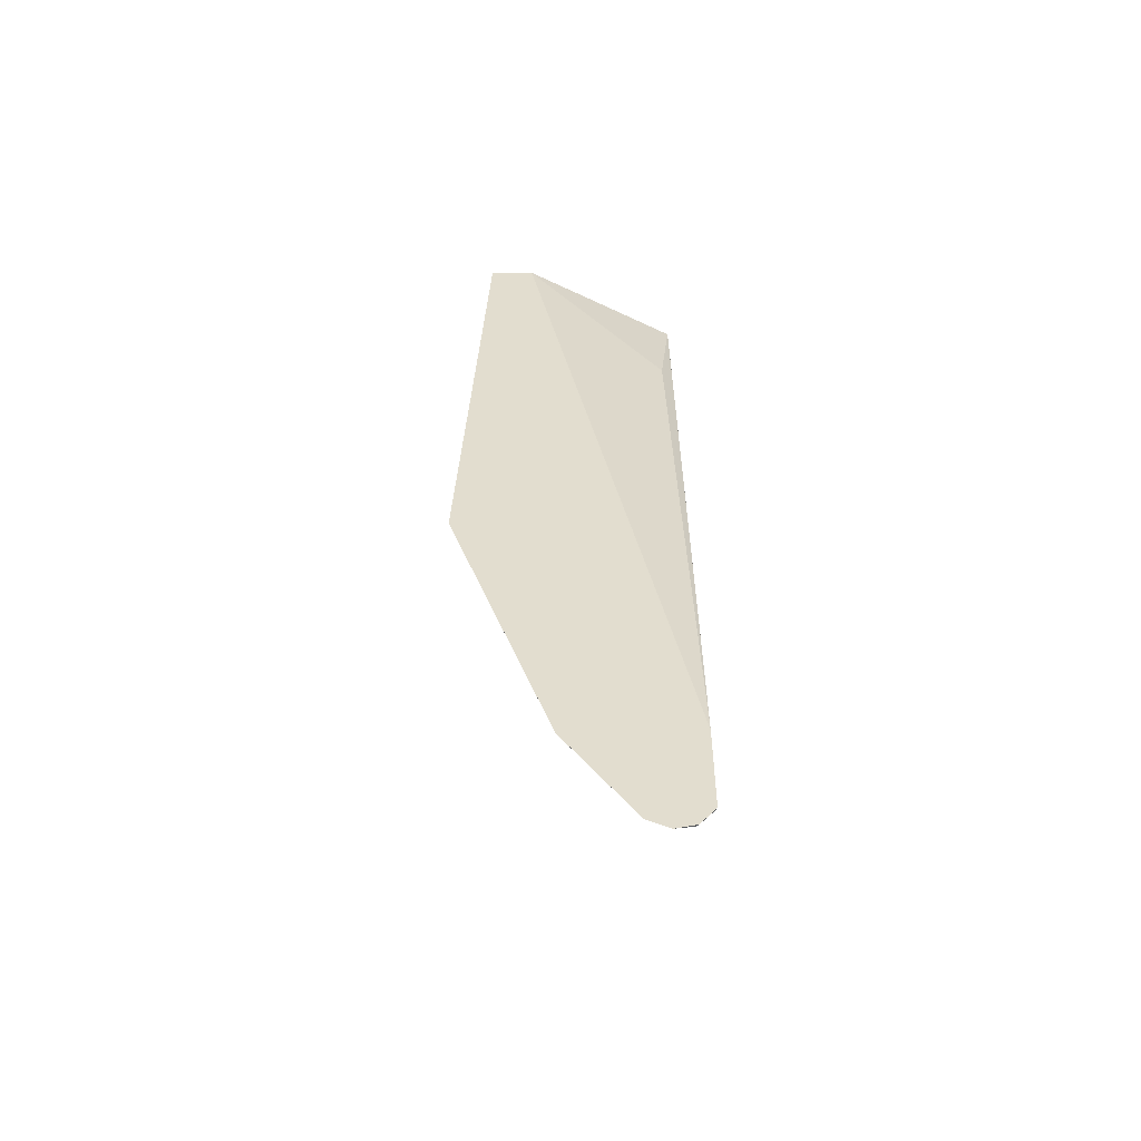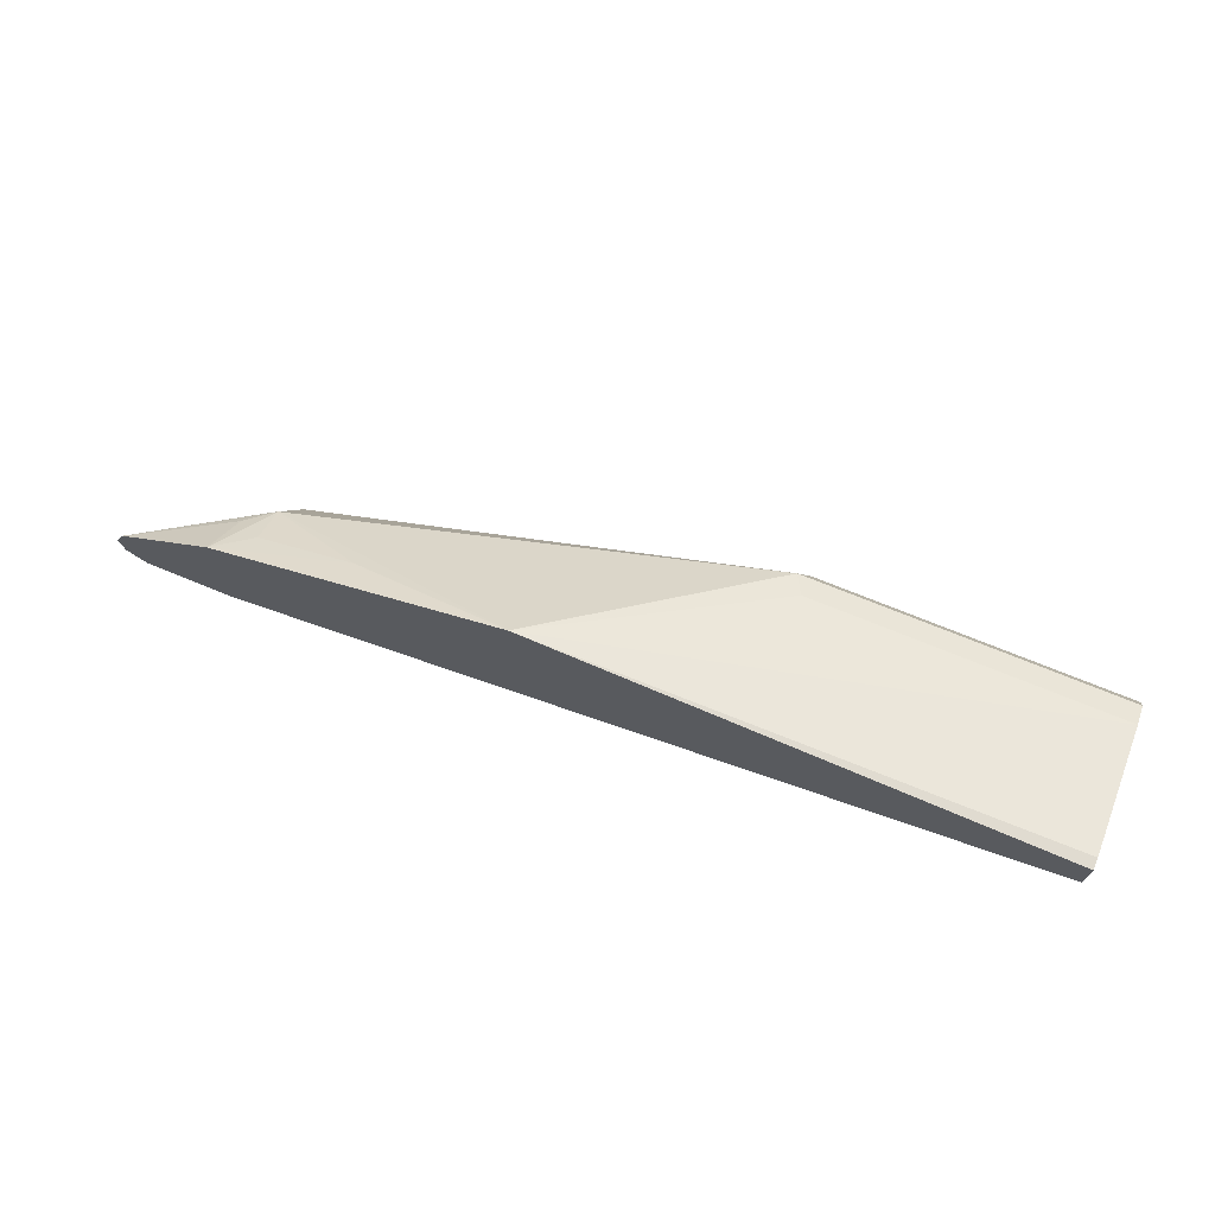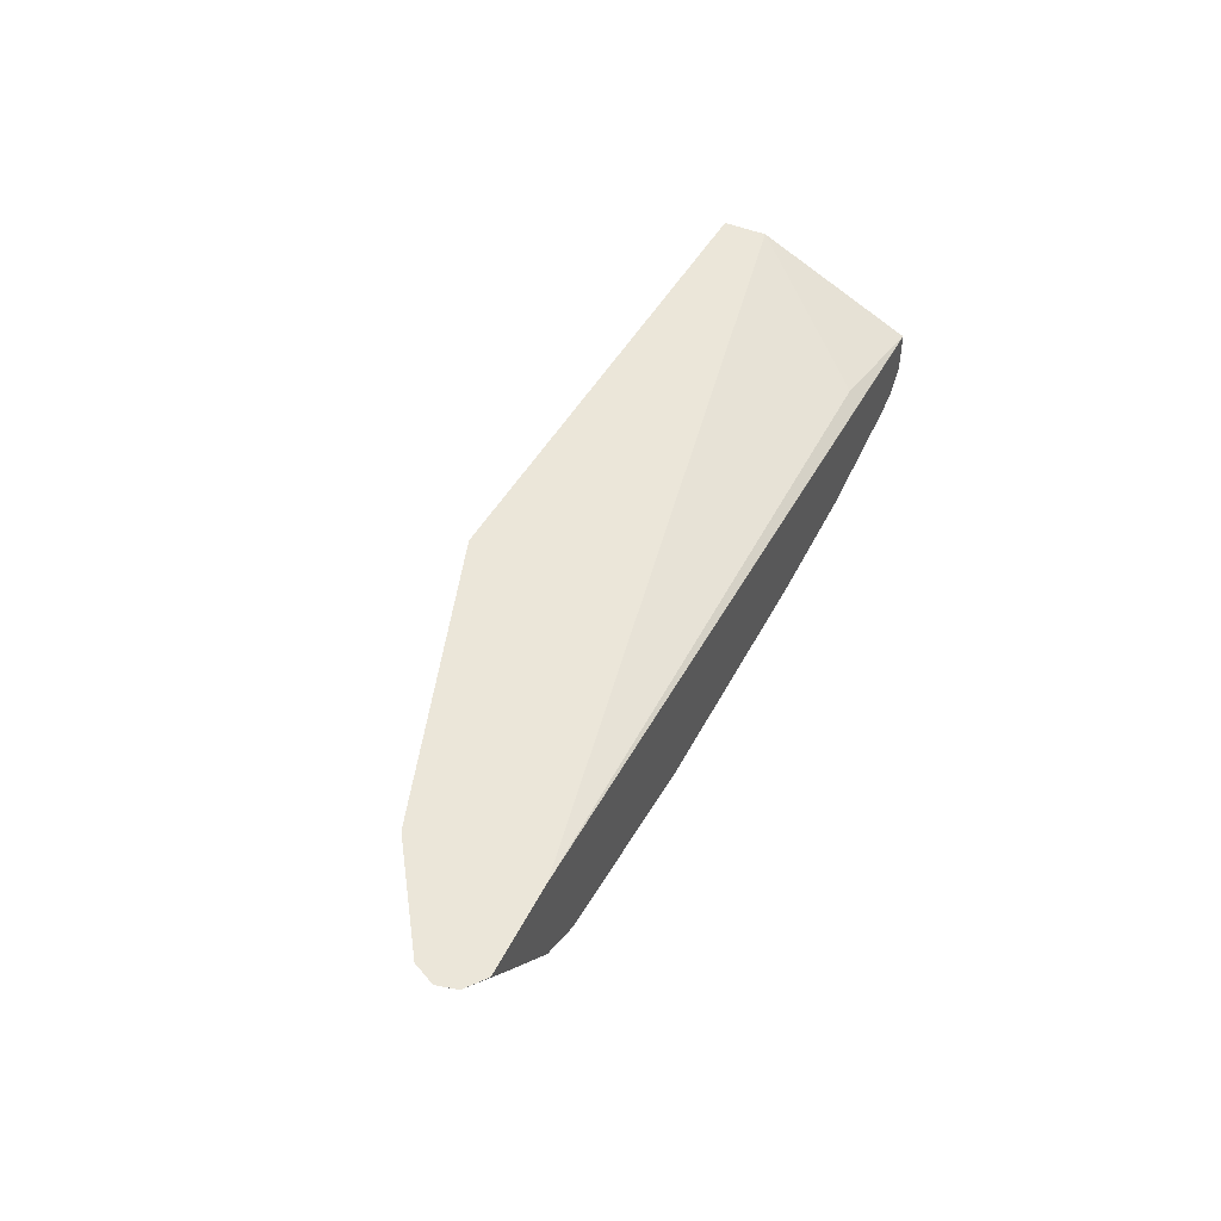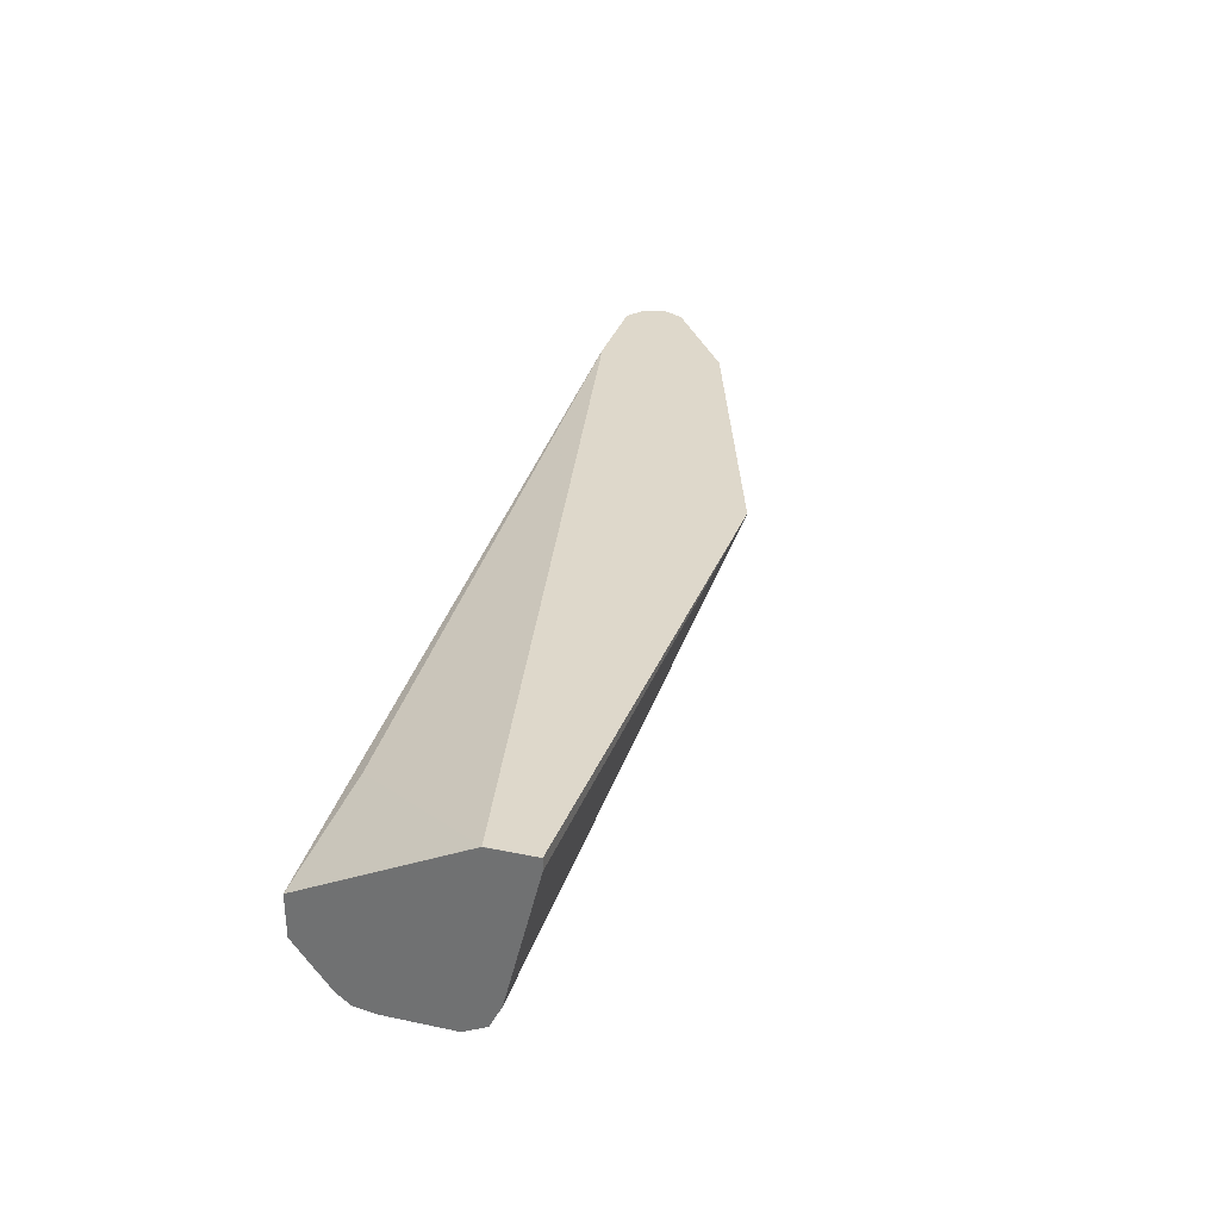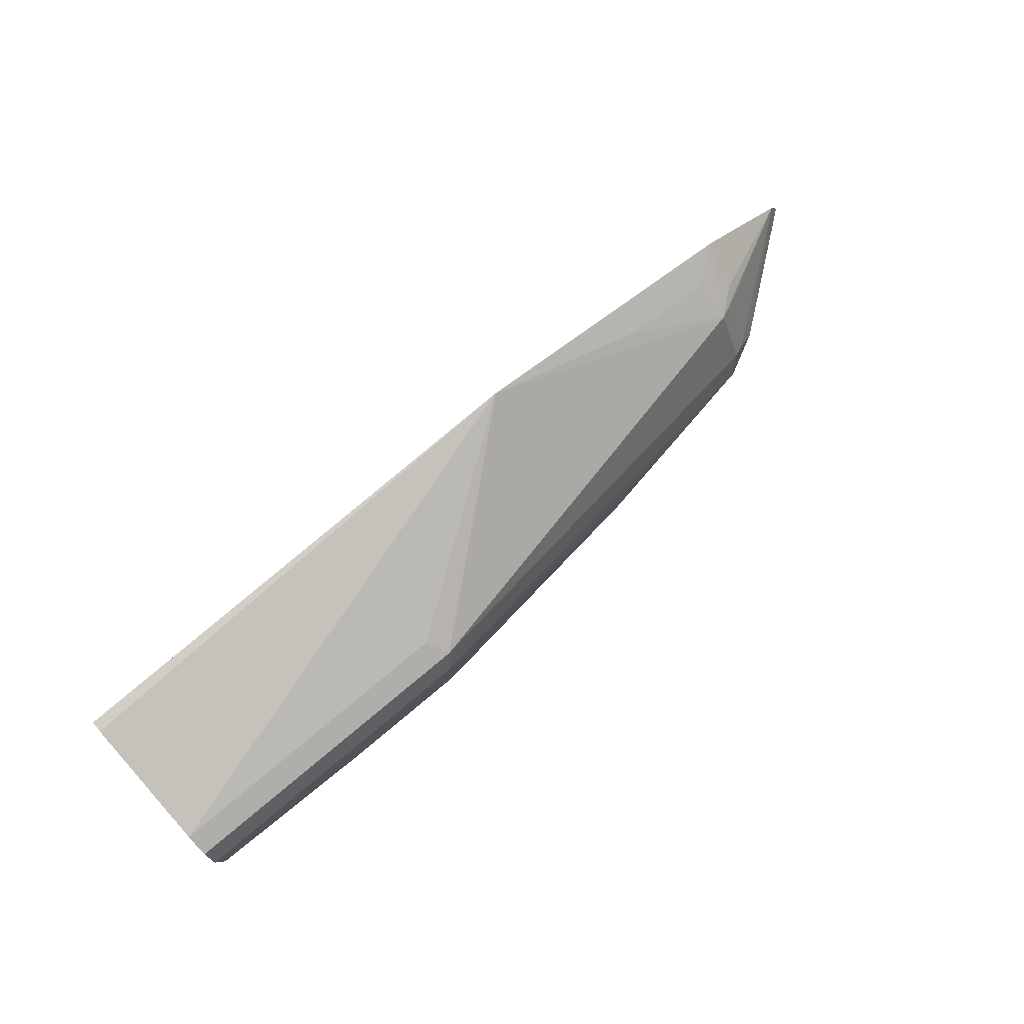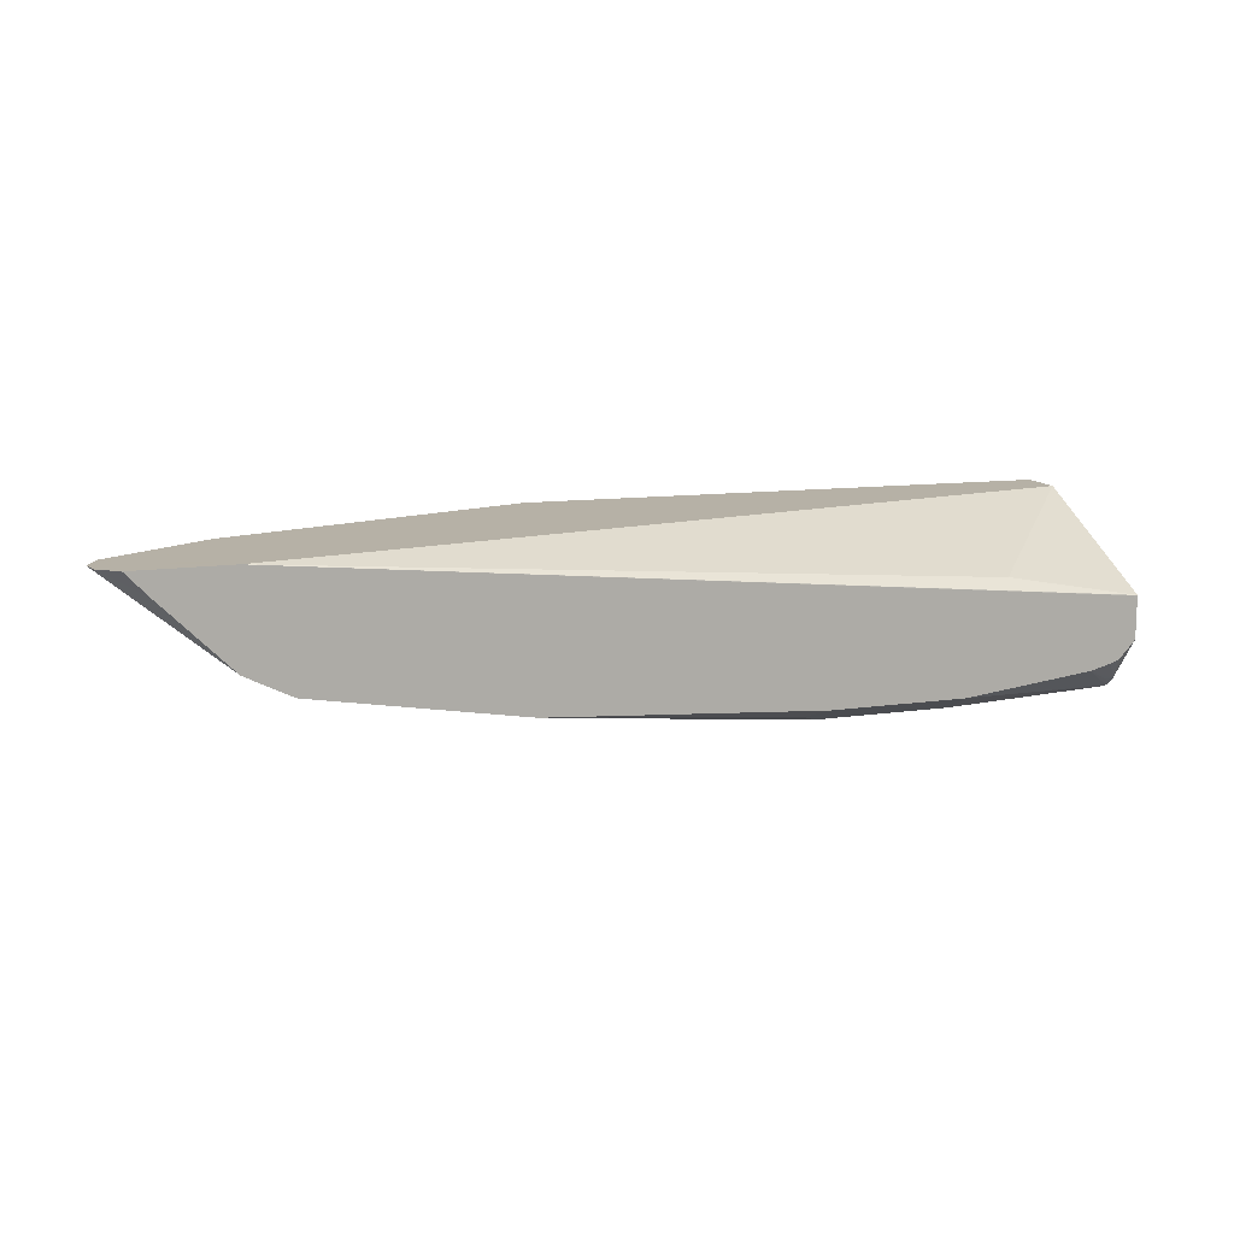
<metadata>
{"format":"obj","ext":"obj","renderer":"f3d","projection":"perspective","resolution":1024,"background":"white","views":[{"elev":34.8,"azim":-89.9,"up":"+Z"},{"elev":69.6,"azim":22.6,"up":"+Y"},{"elev":47.0,"azim":-64.8,"up":"+Z"},{"elev":31.6,"azim":106.5,"up":"+Z"},{"elev":80.0,"azim":140.4,"up":"+Y"},{"elev":12.1,"azim":-19.0,"up":"+Z"}]}
</metadata>
<code>
v -0.1424 0.1019 -0.218
v -0.1541 0.111 -0.218
v -0.1295 0.1019 -0.2318
v -0.08649 0.1019 -0.218
v -0.1569 0.1227 -0.218
v -0.1534 0.1125 -0.2199
v -0.08889 0.1019 -0.2726
v -0.109 0.1019 -0.2524
v 0.4093 0.1019 -0.2661
v 0.4122 0.1019 -0.2661
v 0.3341 0.1091 -0.2523
v 0.4121 0.1978 -0.218
v -0.1569 0.1233 -0.218
v -0.1568 0.1227 -0.2182
v -0.08855 0.1019 -0.2728
v 0.4122 0.1019 -0.2691
v 0.4122 0.1054 -0.2644
v 0.4122 0.1704 -0.2318
v 0.4122 0.1977 -0.2182
v 0.4122 0.2161 -0.218
v -0.1504 0.1362 -0.218
v -0.08861 0.1023 -0.2727
v -0.06176 0.1019 -0.2862
v 0.4122 0.1019 -0.2914
v 0.4122 0.225 -0.218
v -0.15 0.1365 -0.218
v -0.08432 0.1585 -0.2454
v -0.06817 0.1568 -0.2591
v -0.07669 0.1534 -0.2557
v -0.07669 0.1125 -0.2761
v -0.06817 0.1159 -0.2795
v -0.06132 0.1023 -0.2863
v -0.06132 0.1019 -0.2863
v 0.4064 0.1019 -0.2979
v 0.4122 0.1225 -0.3186
v 0.09554 0.2387 -0.218
v 0.4122 0.225 -0.225
v -0.08906 0.1771 -0.218
v -0.08861 0.1773 -0.2182
v -0.06644 0.1738 -0.2352
v -0.005113 0.1943 -0.2352
v 0.09549 0.2386 -0.2182
v 0.2181 0.1977 -0.3204
v 0.2249 0.1841 -0.3272
v 0.0307 0.1125 -0.3017
v 0.0614 0.1019 -0.3068
v 0.4021 0.1019 -0.3022
v 0.4122 0.1294 -0.3242
v 0.3972 0.1019 -0.3043
v 0.384 0.1019 -0.3076
v 0.4061 0.1202 -0.3181
v 0.09526 0.2386 -0.218
v 0.4122 0.2045 -0.3068
v 0.2249 0.2045 -0.3068
v -0.08872 0.1773 -0.218
v -0.0885 0.1774 -0.218
v 0.4122 0.1977 -0.3204
v 0.4122 0.1841 -0.3272
v 0.2249 0.1227 -0.3272
v 0.0614 0.1023 -0.3068
v 0.2147 0.1125 -0.3221
v 0.2249 0.1019 -0.3168
v 0.4122 0.1308 -0.3251
v 0.3068 0.1019 -0.3168
v 0.4122 0.1432 -0.3272
v 0.3068 0.1227 -0.3272
v 0.4122 0.1339 -0.3257
f 28 40 41
f 28 41 42
f 28 42 43
f 28 43 31
f 31 43 44
f 35 49 50
f 32 45 33
f 32 44 45
f 33 45 46
f 34 47 35
f 35 47 49
f 35 50 51
f 31 44 32
f 28 39 40
f 24 34 35
f 28 31 30
f 27 39 28
f 26 39 27
f 26 38 39
f 25 37 36
f 23 32 33
f 23 31 32
f 23 30 31
f 22 30 23
f 21 30 22
f 21 29 30
f 21 28 29
f 35 51 48
f 21 27 28
f 28 30 29
f 36 42 52
f 44 66 59
f 36 53 54
f 21 26 27
f 65 67 66
f 63 66 67
f 63 64 66
f 59 64 62
f 59 66 64
f 59 62 61
f 48 64 63
f 48 50 64
f 48 51 50
f 46 61 62
f 46 59 61
f 45 60 46
f 44 60 45
f 36 37 53
f 44 46 60
f 44 65 66
f 44 58 65
f 43 58 44
f 43 57 58
f 43 53 57
f 43 54 53
f 39 42 41
f 39 52 42
f 39 56 52
f 39 55 56
f 39 41 40
f 38 55 39
f 36 43 42
f 36 54 43
f 44 59 46
f 15 22 23
f 10 25 20
f 13 21 22
f 1 13 5
f 1 21 13
f 1 26 21
f 1 38 26
f 1 55 38
f 1 56 55
f 1 52 56
f 1 36 52
f 1 25 36
f 1 20 25
f 1 12 20
f 1 4 12
f 1 9 4
f 1 16 9
f 1 24 16
f 1 34 24
f 1 47 34
f 1 49 47
f 1 50 49
f 1 64 50
f 1 62 64
f 13 22 15
f 1 33 46
f 1 23 33
f 1 15 23
f 1 7 15
f 1 8 7
f 1 3 8
f 1 2 3
f 1 5 2
f 2 5 6
f 1 46 62
f 2 7 8
f 2 6 7
f 12 19 20
f 12 18 19
f 12 17 18
f 10 12 11
f 10 18 17
f 10 19 18
f 10 20 19
f 10 37 25
f 10 53 37
f 10 57 53
f 10 58 57
f 10 65 58
f 10 67 65
f 10 17 12
f 10 48 63
f 10 63 67
f 4 9 10
f 4 10 11
f 2 8 3
f 5 13 14
f 5 14 6
f 6 14 7
f 4 11 12
f 7 13 15
f 9 16 10
f 10 16 24
f 10 24 35
f 10 35 48
f 7 14 13

</code>
